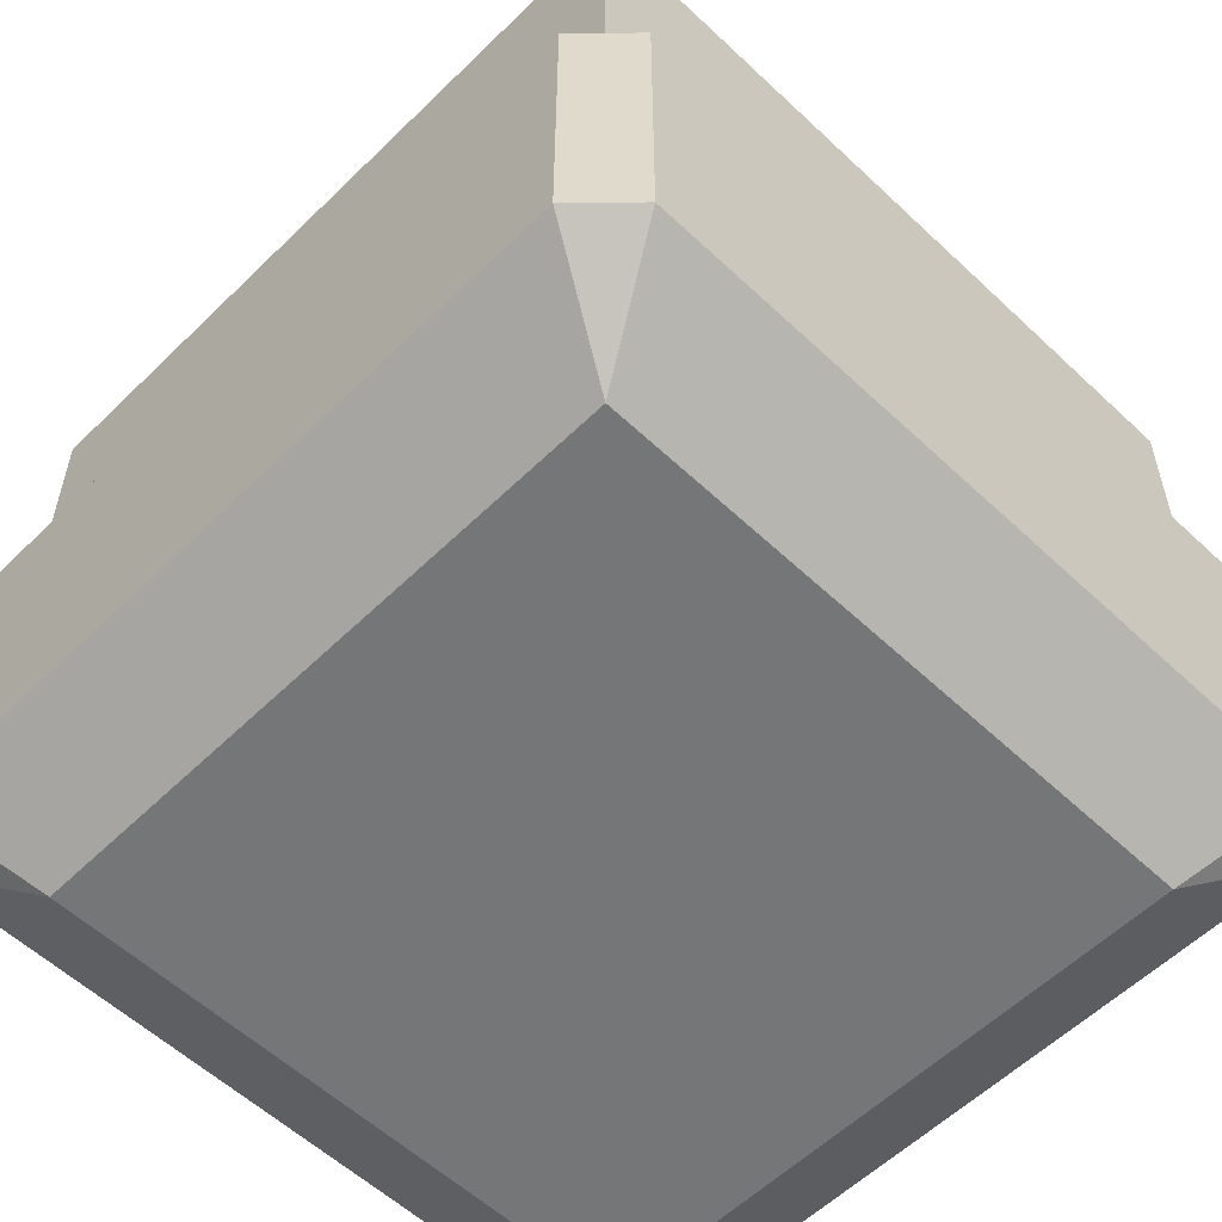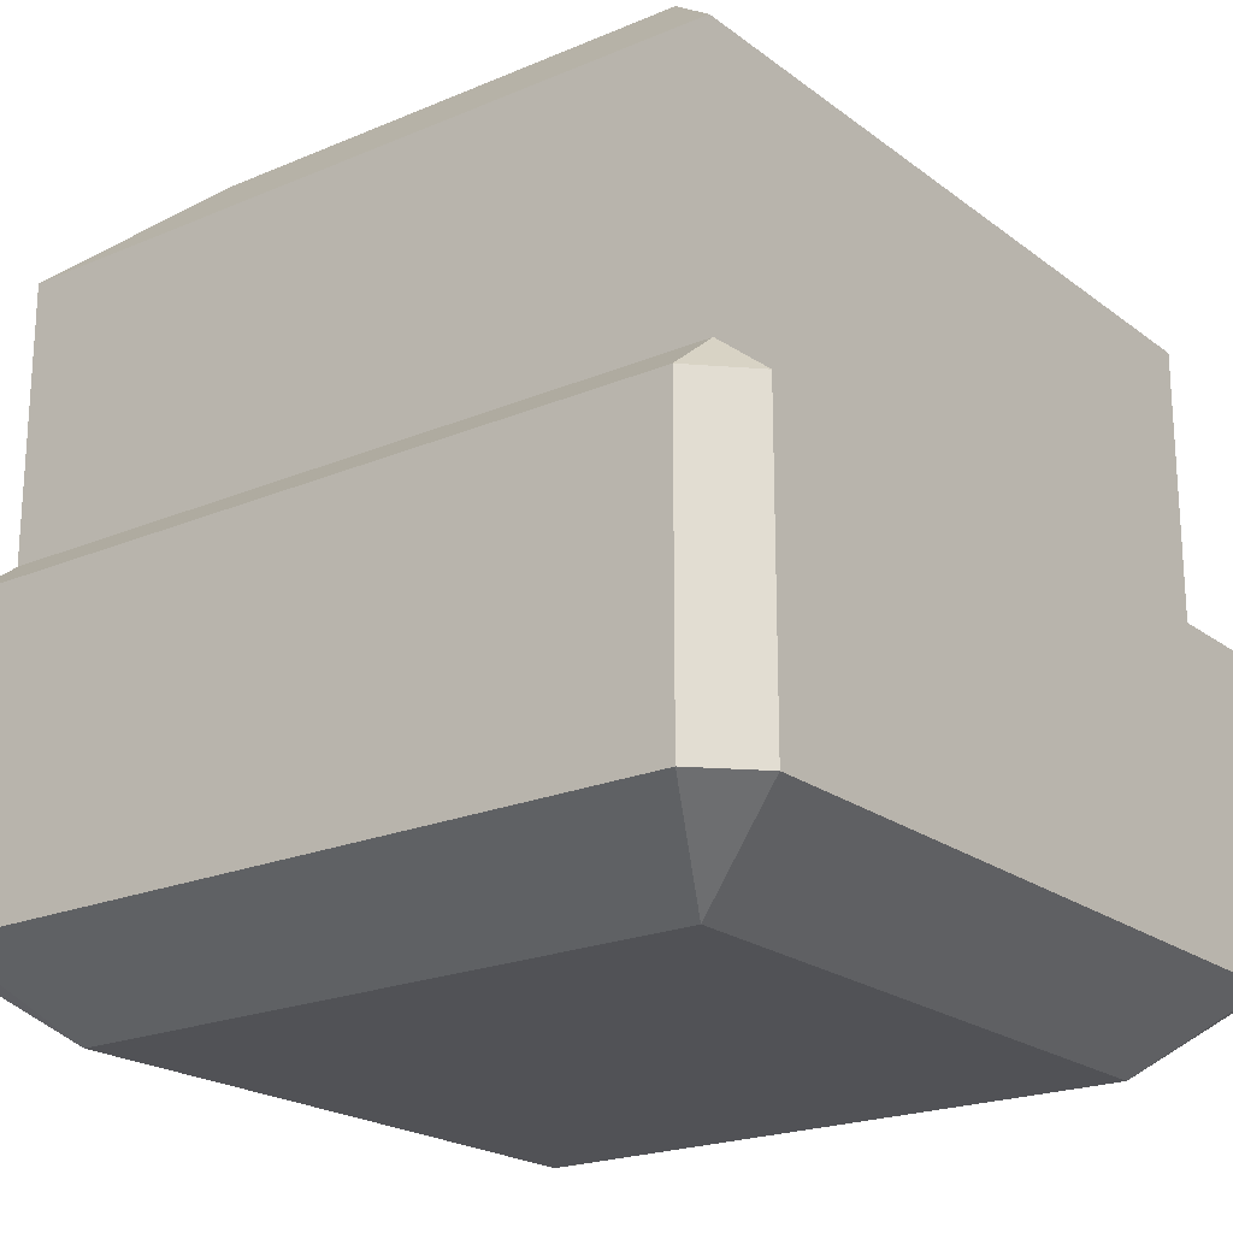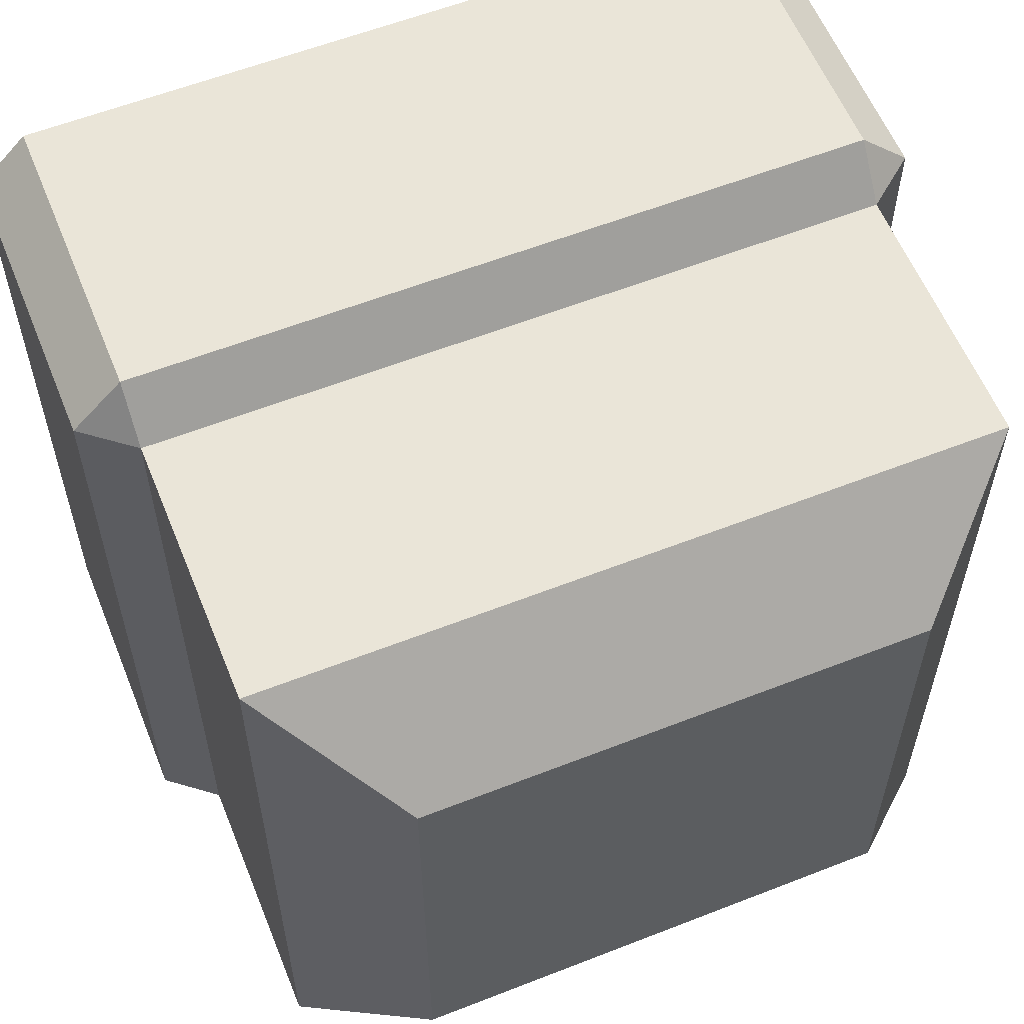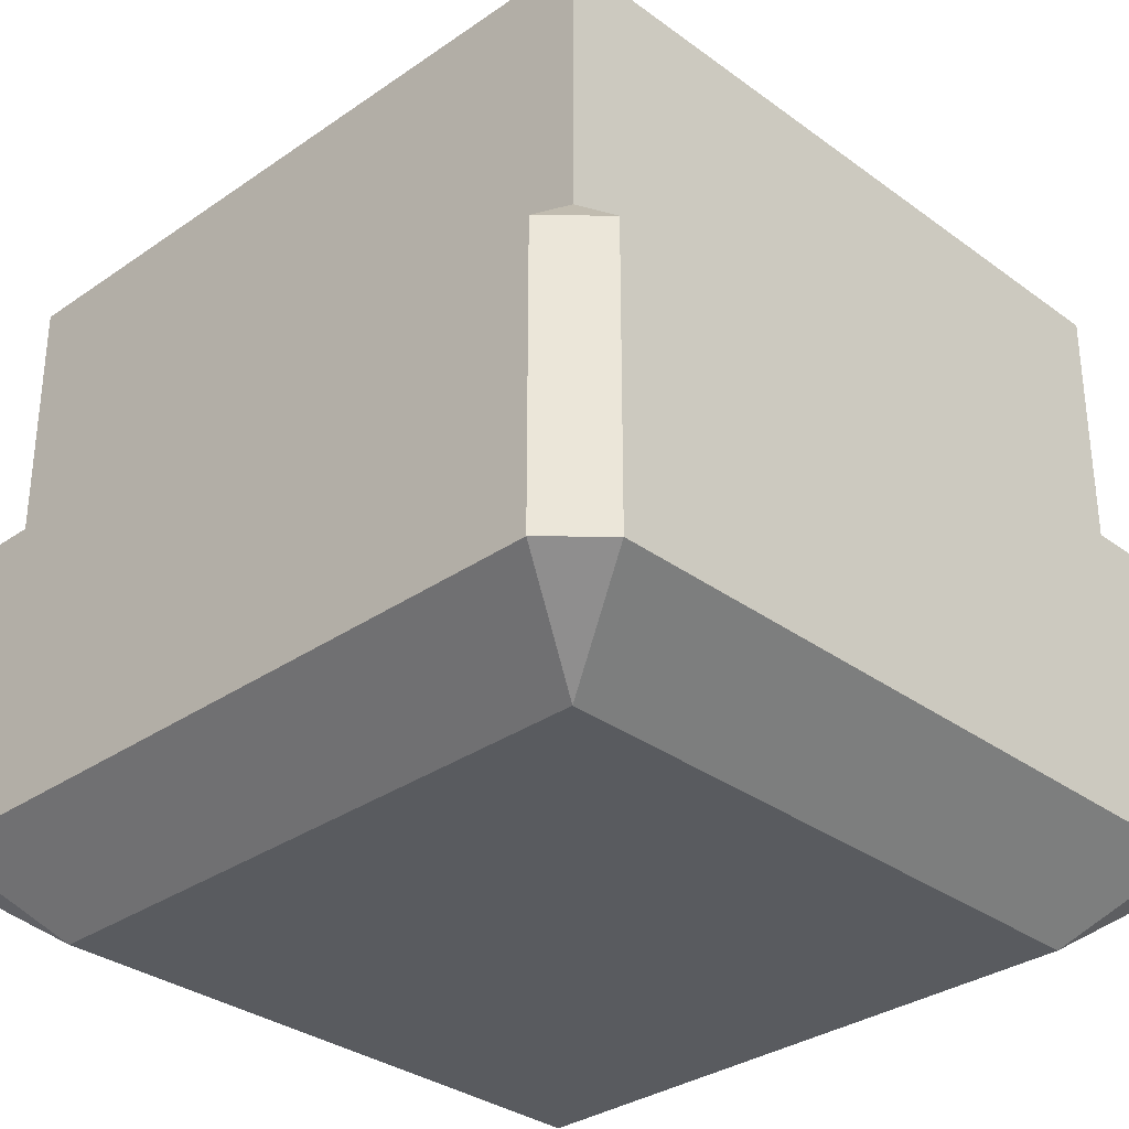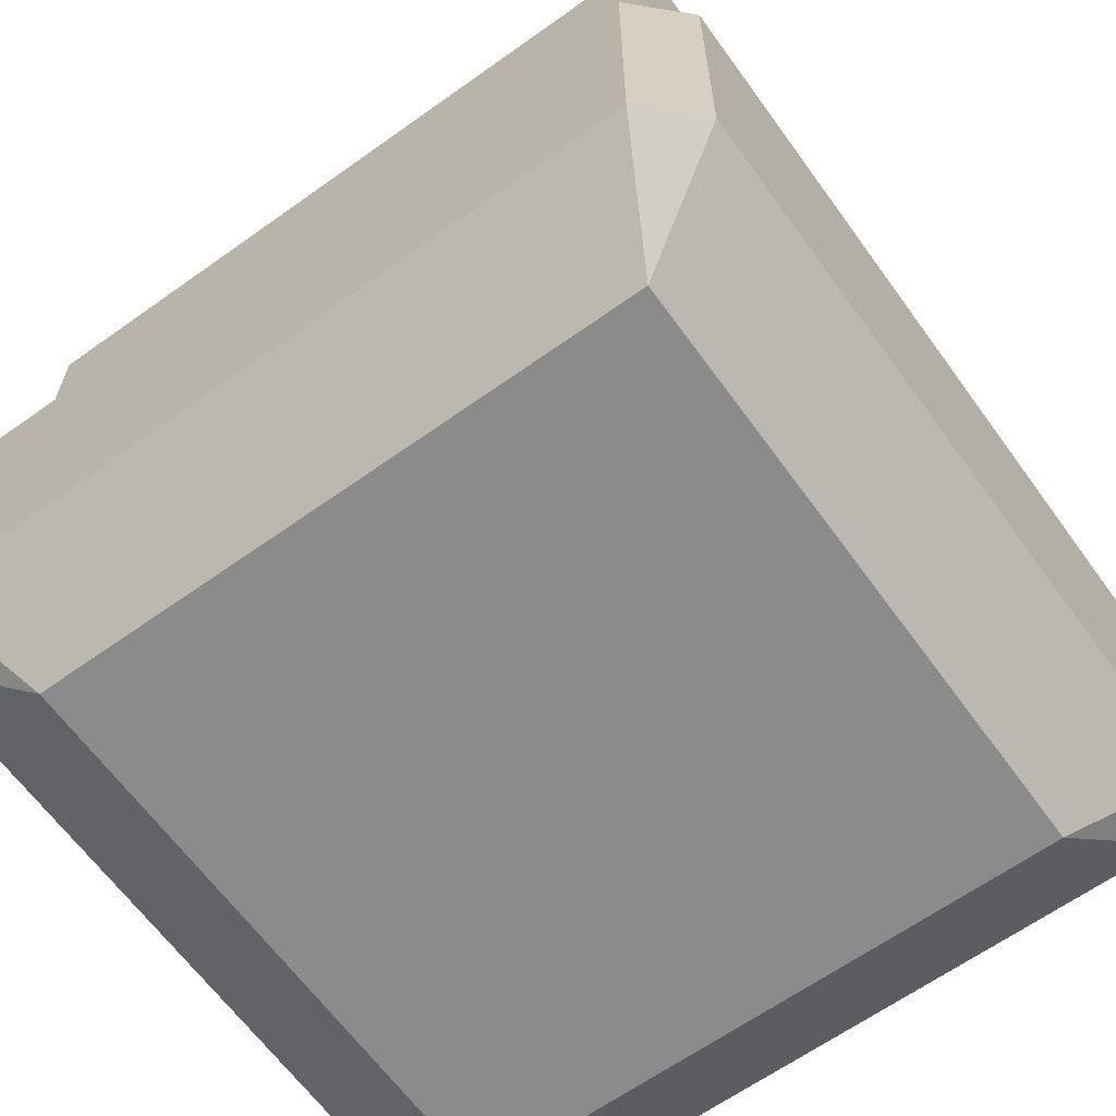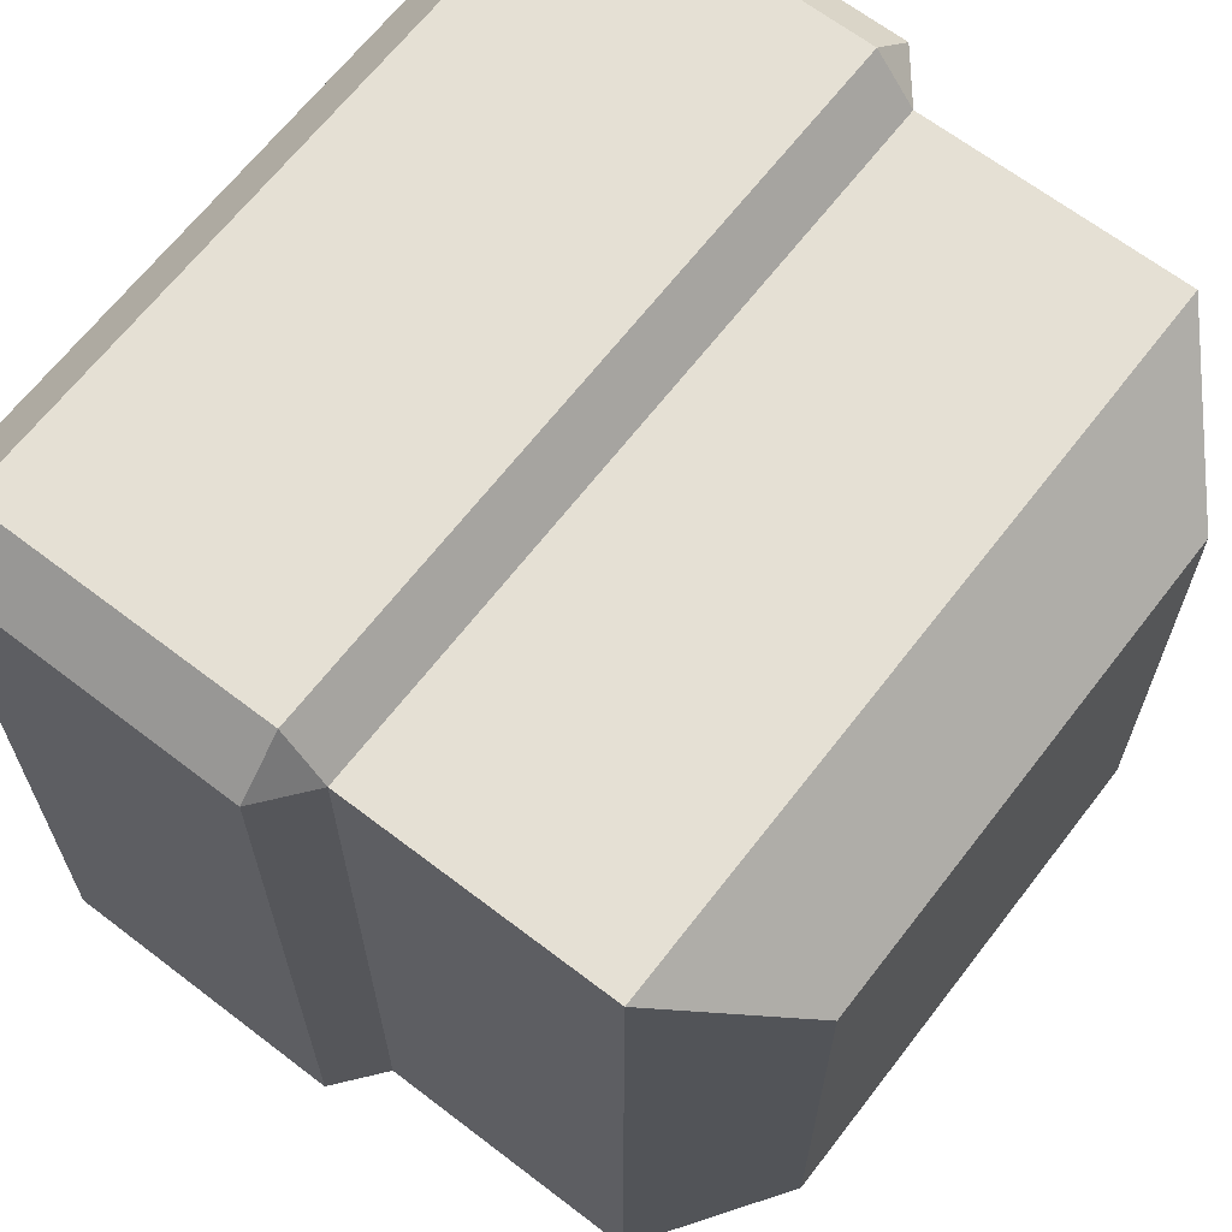
<metadata>
{"format":"obj","ext":"obj","renderer":"f3d","projection":"perspective","resolution":1024,"background":"white","views":[{"elev":-56.7,"azim":-44.5,"up":"+Y"},{"elev":-21.2,"azim":-52.8,"up":"+Y"},{"elev":58.9,"azim":158.0,"up":"+Z"},{"elev":-32.1,"azim":-135.8,"up":"+Y"},{"elev":-63.9,"azim":35.8,"up":"+Y"},{"elev":65.7,"azim":127.6,"up":"+Z"}]}
</metadata>
<code>
v -13.93 -2.405 -13.93
v -13.93 -2.405 -0.000183
v -13.93 -2.405 13.93
v -11.3 33.65 -11.3
v -11.3 33.65 -0.000183
v -11.3 33.65 11.3
v -16.54 1.032 -18.83
v -16.54 28.71 -16.54
v -16.54 1.032 18.83
v -16.54 28.71 16.54
v -16.54 16.45 -16.54
v -16.54 14.62 -18.83
v -16.54 14.62 18.83
v -16.54 16.45 16.54
v -16.54 16.45 -0.000183
v 16.54 16.45 -16.54
v 16.54 14.62 -18.83
v 13.93 -2.405 -13.93
v 16.54 1.032 -18.83
v 13.93 -2.405 13.93
v 16.54 16.45 16.54
v 16.54 14.62 18.83
v 16.54 1.032 18.83
v 13.93 -2.405 -0.000183
v 16.54 16.45 -0.000183
v 11.3 33.65 -11.3
v 11.3 33.65 -0.000183
v 11.3 33.65 11.3
v 16.54 28.71 16.54
v 16.54 28.71 -16.54
v 16.54 28.71 -0.000183
v -16.54 28.71 -0.000183
v -18.83 14.62 -16.54
v -18.83 14.62 -0.000183
v -18.83 14.62 16.54
v 18.83 14.62 16.54
v 18.83 14.62 -0.000183
v 18.83 14.62 -16.54
v -18.83 1.032 -16.54
v -18.83 1.032 -0.000183
v -18.83 1.032 16.54
v 18.83 1.032 16.54
v 18.83 1.032 -0.000183
v 18.83 1.032 -16.54
f 17 16 38
f 22 36 21
f 36 37 25 21
f 37 38 16 25
f 26 27 31 30
f 28 29 31 27
f 12 33 11
f 35 13 14
f 34 35 14 15
f 33 34 15 11
f 6 5 32 10
f 4 8 32 5
f 12 11 16 17
f 1 7 19 18
f 7 12 17 19
f 14 13 22 21
f 13 9 23 22
f 9 3 20 23
f 3 2 24 20
f 2 1 18 24
f 4 5 27 26
f 5 6 28 27
f 6 10 29 28
f 10 14 21 29
f 11 8 30 16
f 8 4 26 30
f 31 29 21 25
f 30 31 25 16
f 32 8 11 15
f 10 32 15 14
f 12 7 39 33
f 39 40 34 33
f 40 41 35 34
f 41 9 13 35
f 23 42 36 22
f 42 43 37 36
f 43 44 38 37
f 17 38 44 19
f 39 7 1
f 2 40 39 1
f 3 41 40 2
f 3 9 41
f 20 42 23
f 20 24 43 42
f 24 18 44 43
f 19 44 18

</code>
